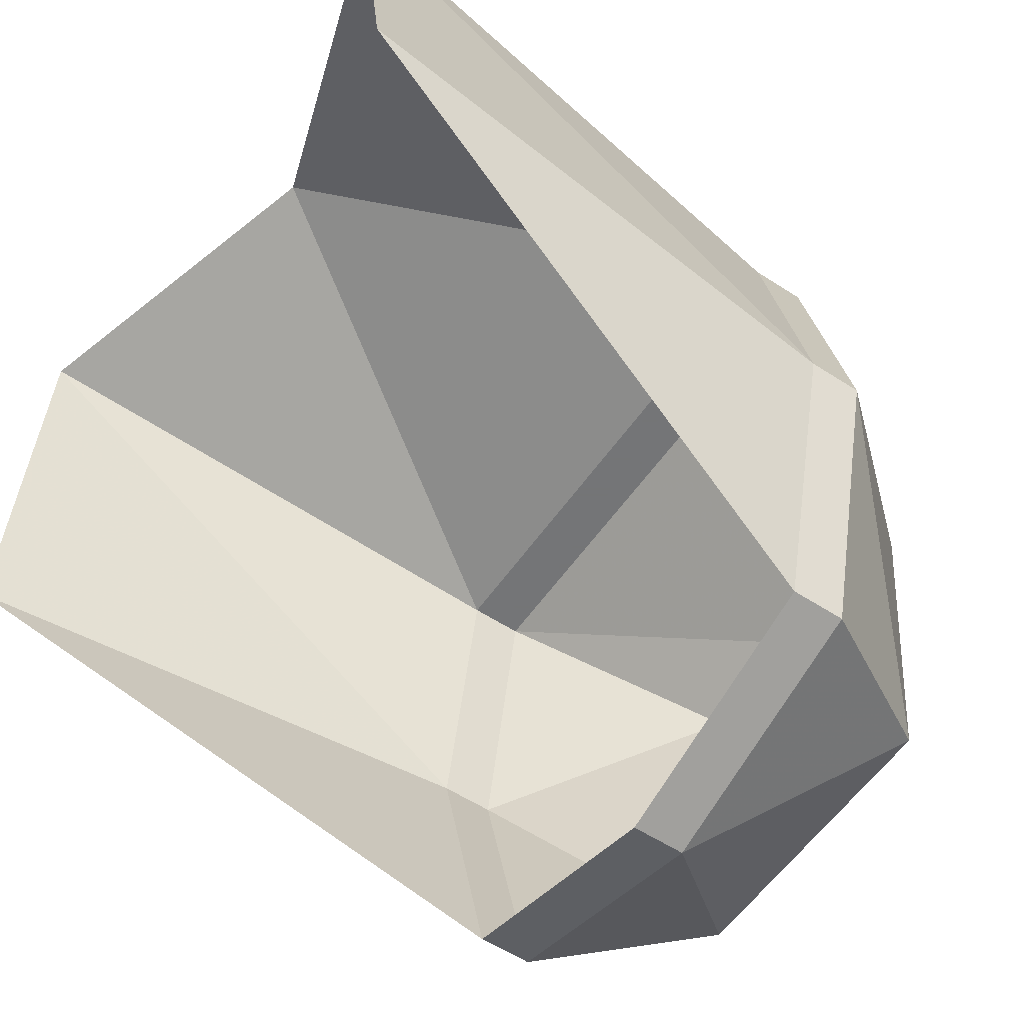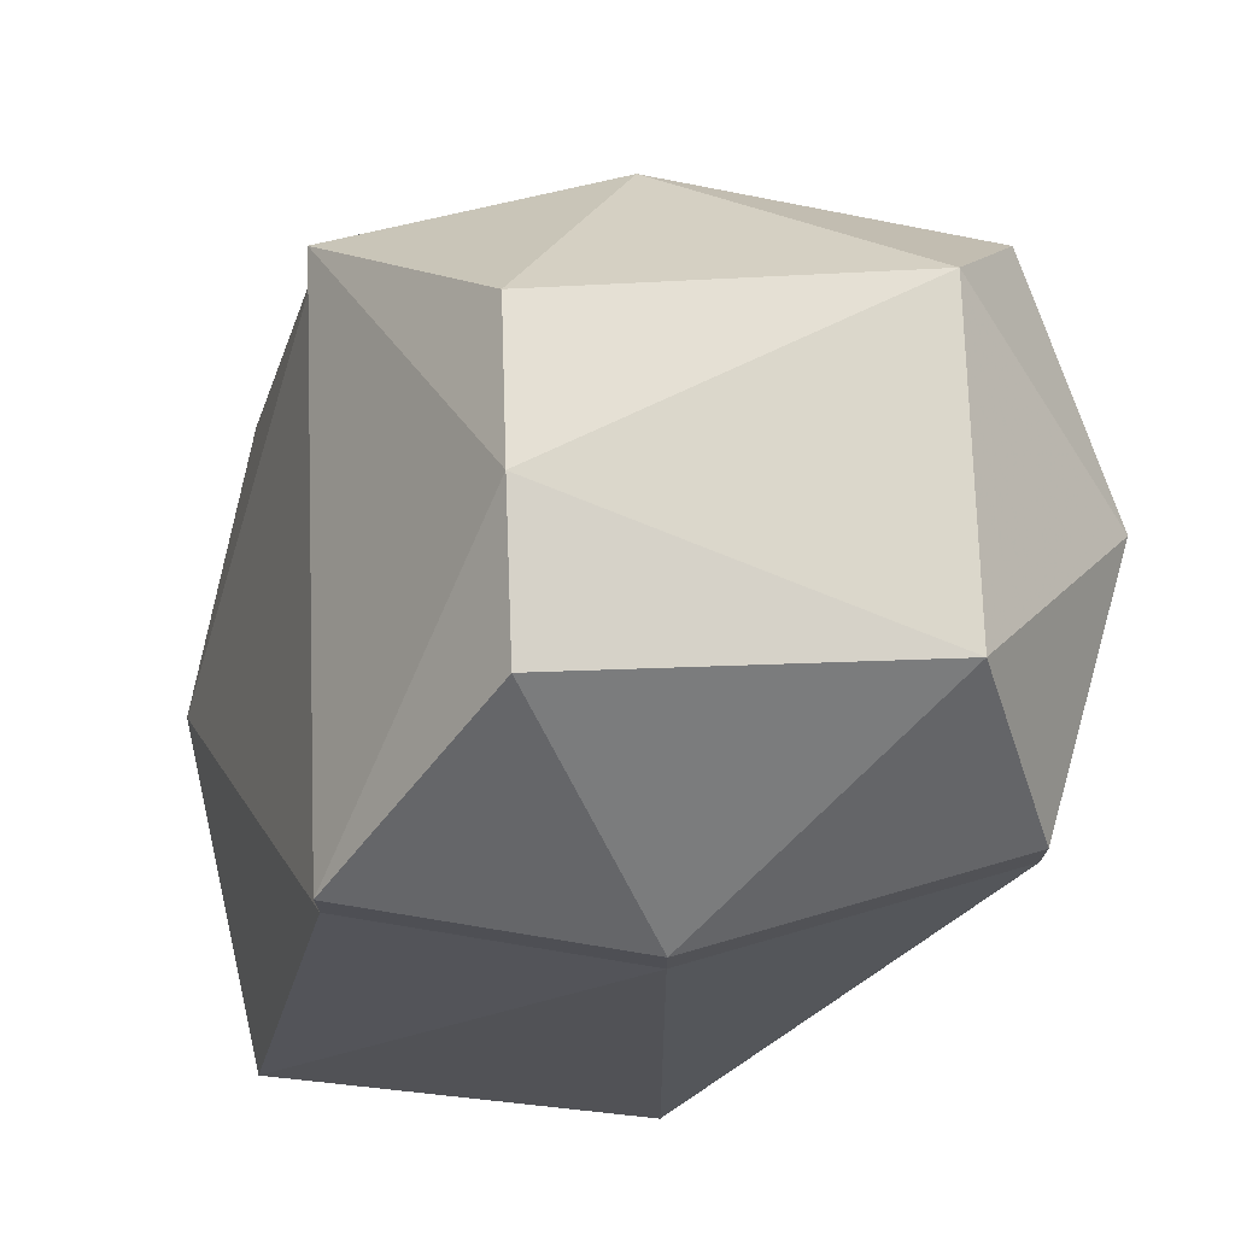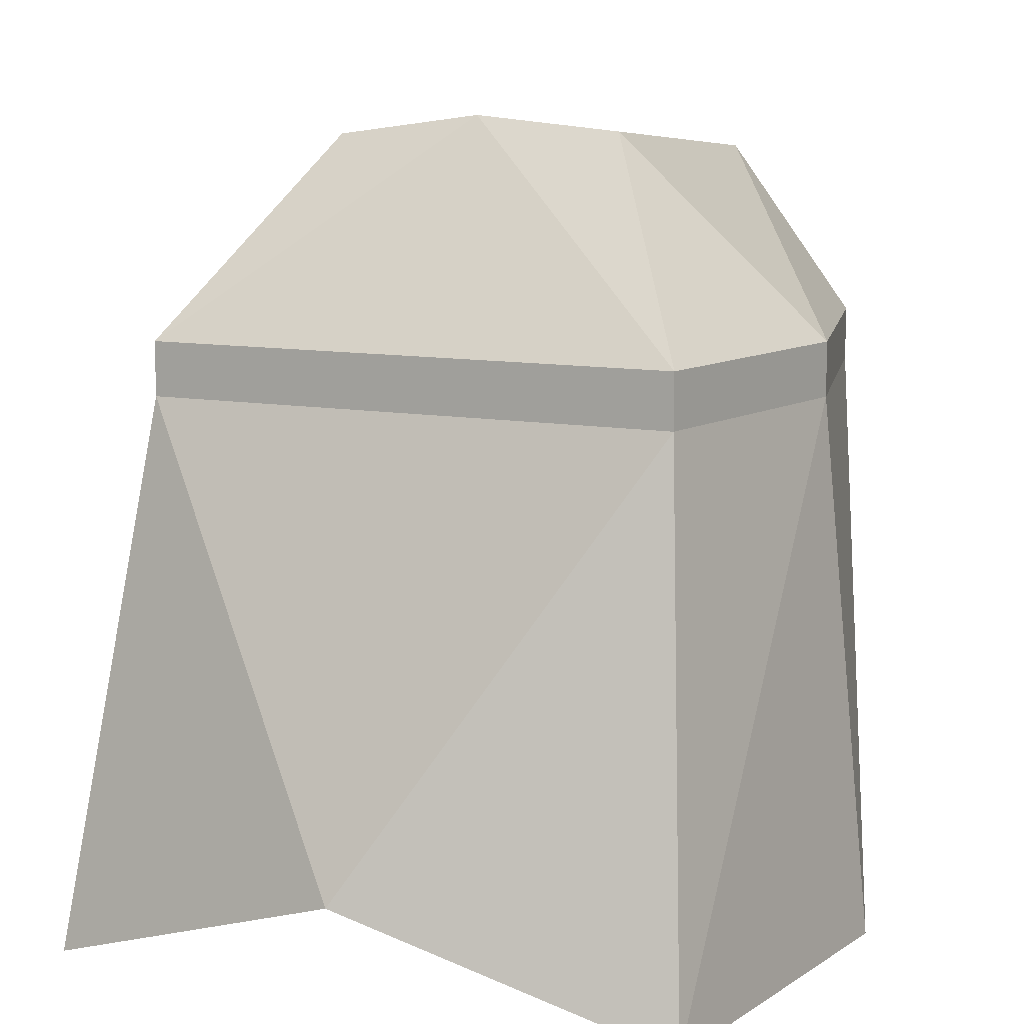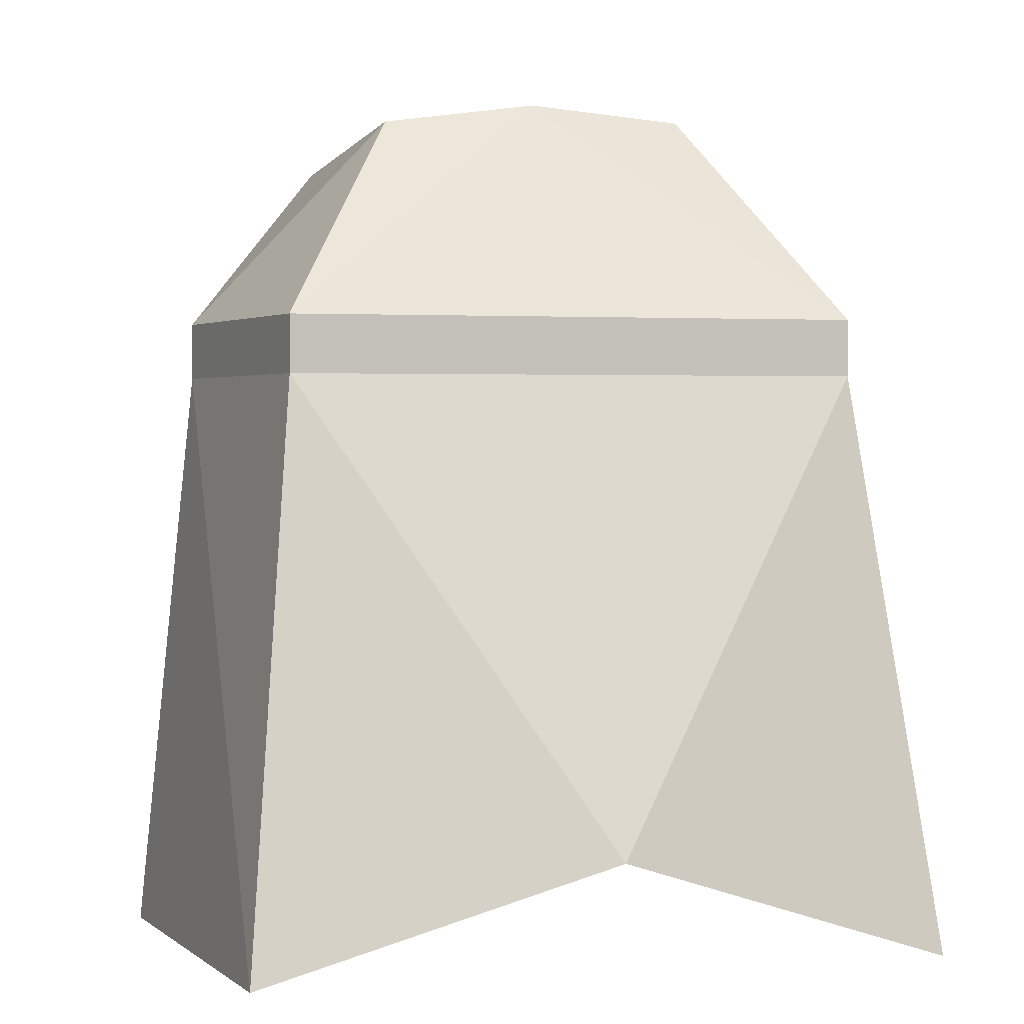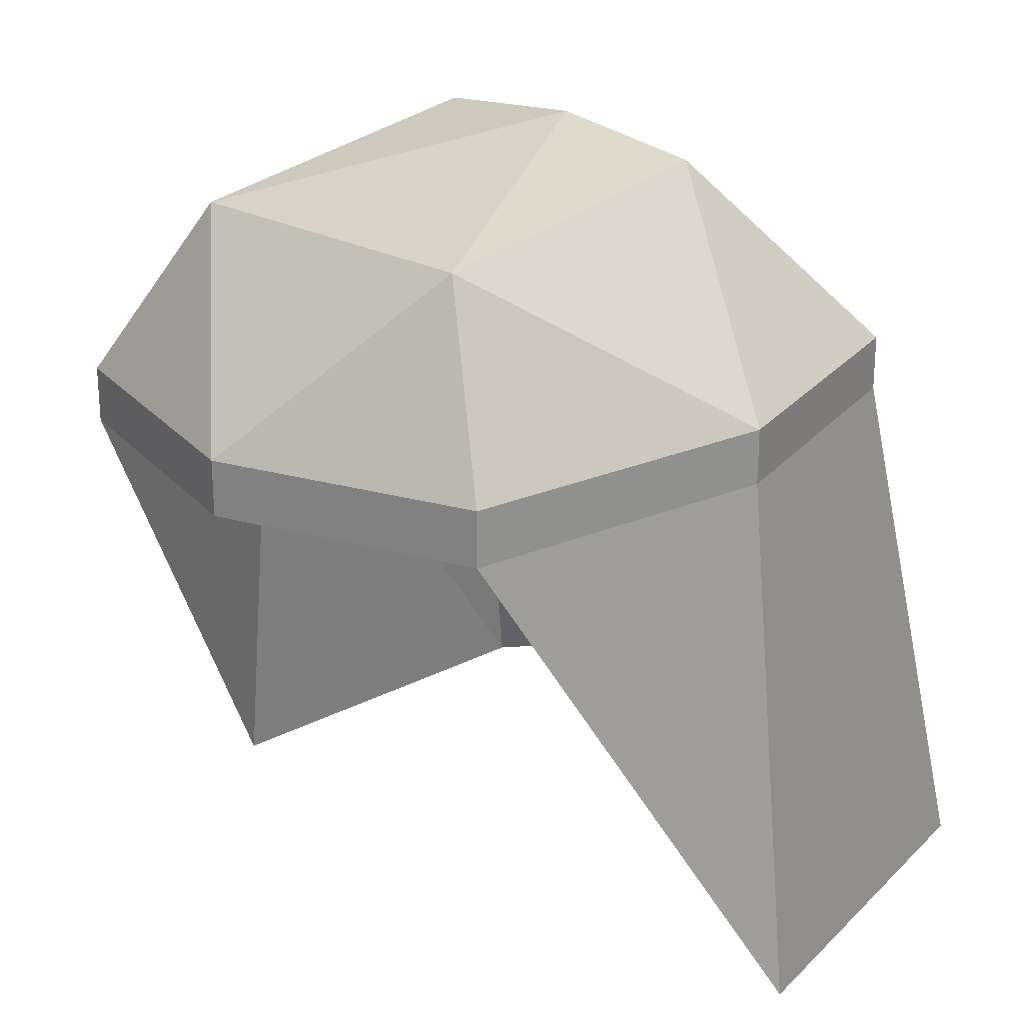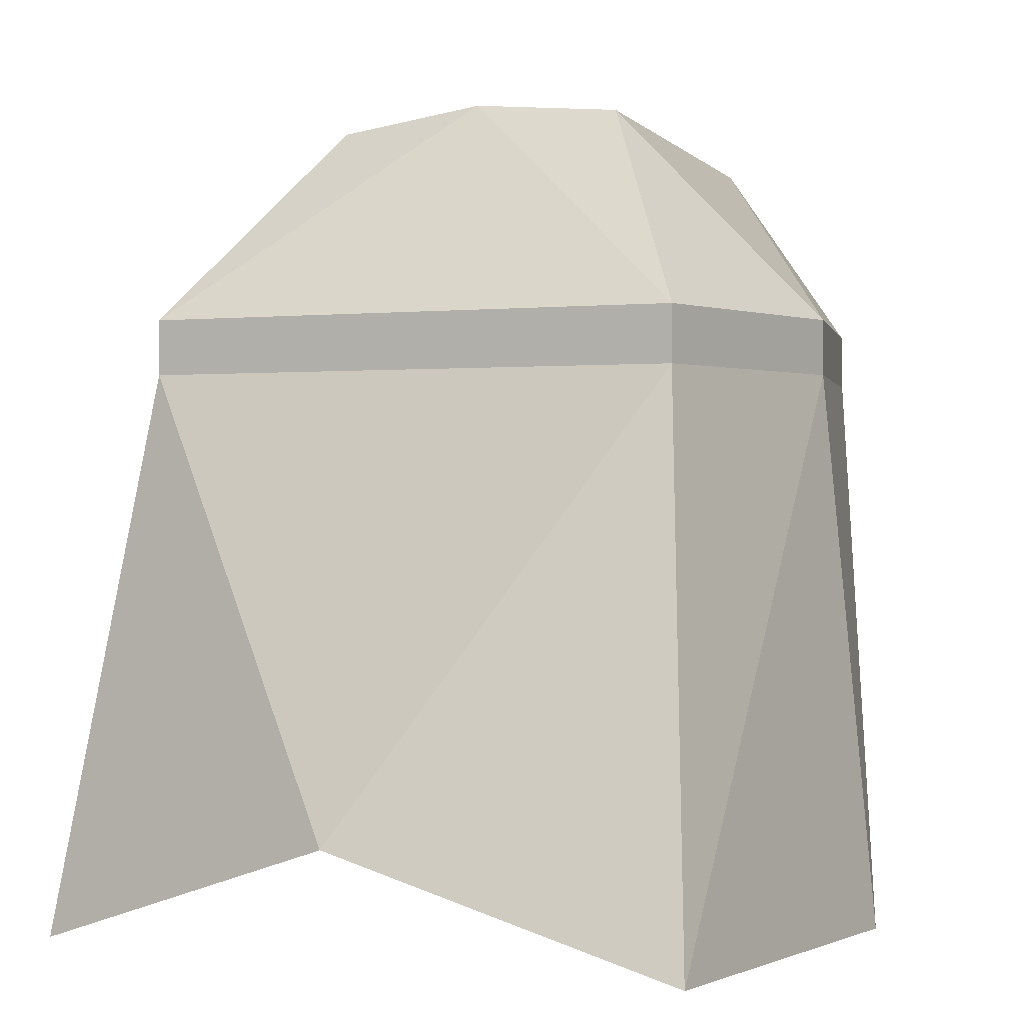
<metadata>
{"format":"obj","ext":"obj","renderer":"f3d","projection":"perspective","resolution":1024,"background":"white","views":[{"elev":-56.4,"azim":55.7,"up":"+Z"},{"elev":74.3,"azim":88.0,"up":"+Y"},{"elev":10.6,"azim":24.7,"up":"+Y"},{"elev":1.7,"azim":-14.3,"up":"+Y"},{"elev":24.5,"azim":-138.8,"up":"+Y"},{"elev":0.3,"azim":24.8,"up":"+Y"}]}
</metadata>
<code>
v 0.3125 0.3594 0.3125
v 0.1719 0.5938 0.125
v 0.375 0.3594 0
v 0.375 0.2969 0
v 0.3125 0.2969 0.3125
v -0.3125 0.3594 0.3125
v 0 0.6094 0.125
v 0.1641 0.5625 -0.2734
v 0.2891 0.3594 -0.3438
v 0.2891 0.2969 -0.3438
v 0.4375 -0.3281 0
v 0.375 -0.3281 0.4375
v -0.375 0.3594 0
v -0.1719 0.5859 0.125
v -0.3125 0.2969 0.3125
v -0.375 0.2969 0
v -0.2891 0.3594 -0.3516
v -0.1875 0.5625 -0.2734
v 0 0.3594 -0.4375
v 0 0.2969 -0.4375
v -0.2891 0.2969 -0.3516
v -0.375 -0.3281 0.4375
v 0 -0.2031 0.5
v -0.4375 -0.3281 0
f 1 2 3
f 1 3 4
f 1 4 5
f 1 5 6
f 1 6 7
f 1 7 2
f 2 7 8
f 2 8 3
f 3 8 9
f 3 9 10
f 3 10 4
f 4 10 11
f 4 11 12
f 4 12 5
f 4 5 12
f 4 12 11
f 4 11 10
f 13 14 6
f 13 6 15
f 13 15 16
f 13 16 17
f 13 17 18
f 13 18 14
f 14 18 7
f 14 7 6
f 18 8 7
f 8 18 19
f 8 19 9
f 9 19 20
f 9 20 10
f 18 17 19
f 19 17 21
f 19 21 20
f 15 22 16
f 15 16 22
f 15 22 23
f 15 23 22
f 23 15 5
f 23 5 12
f 23 12 5
f 23 5 15
f 22 24 16
f 22 16 24
f 24 16 21
f 24 21 16
f 16 21 17
f 5 15 6

</code>
